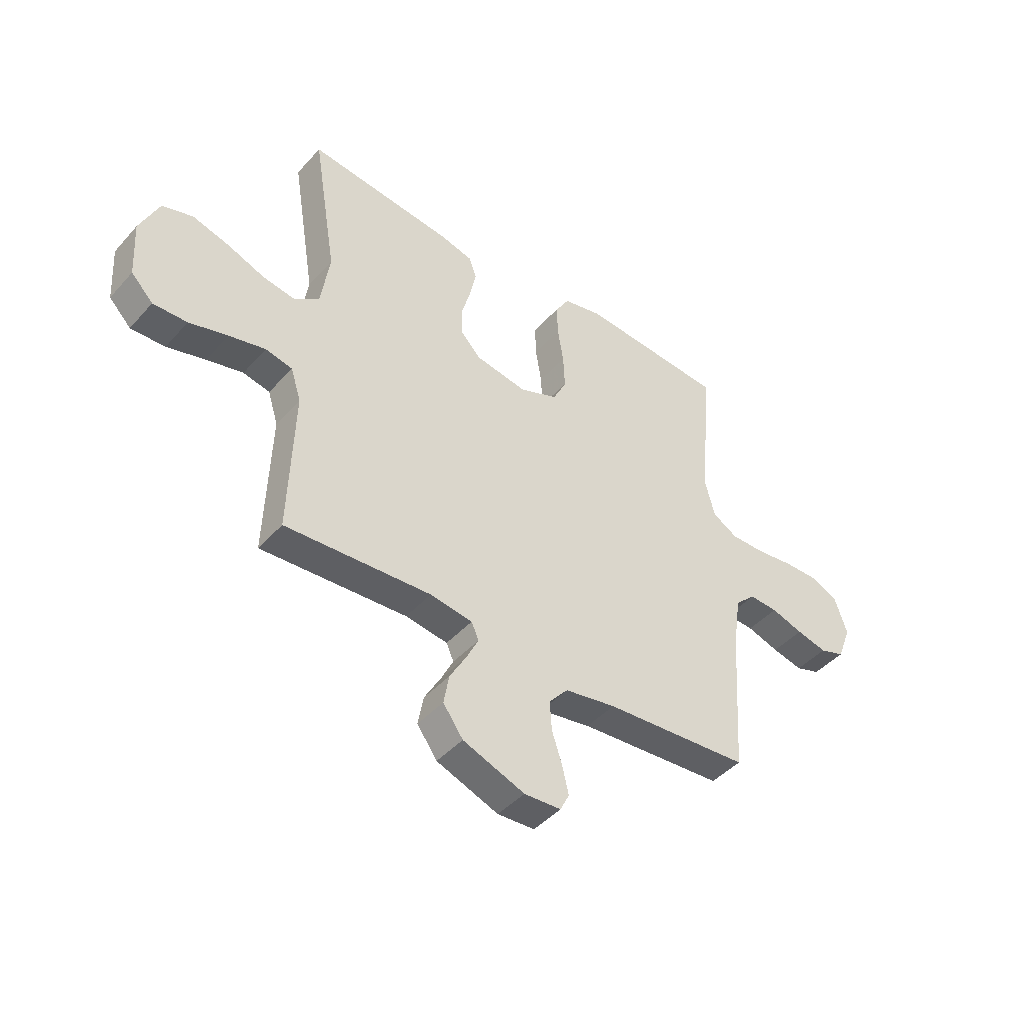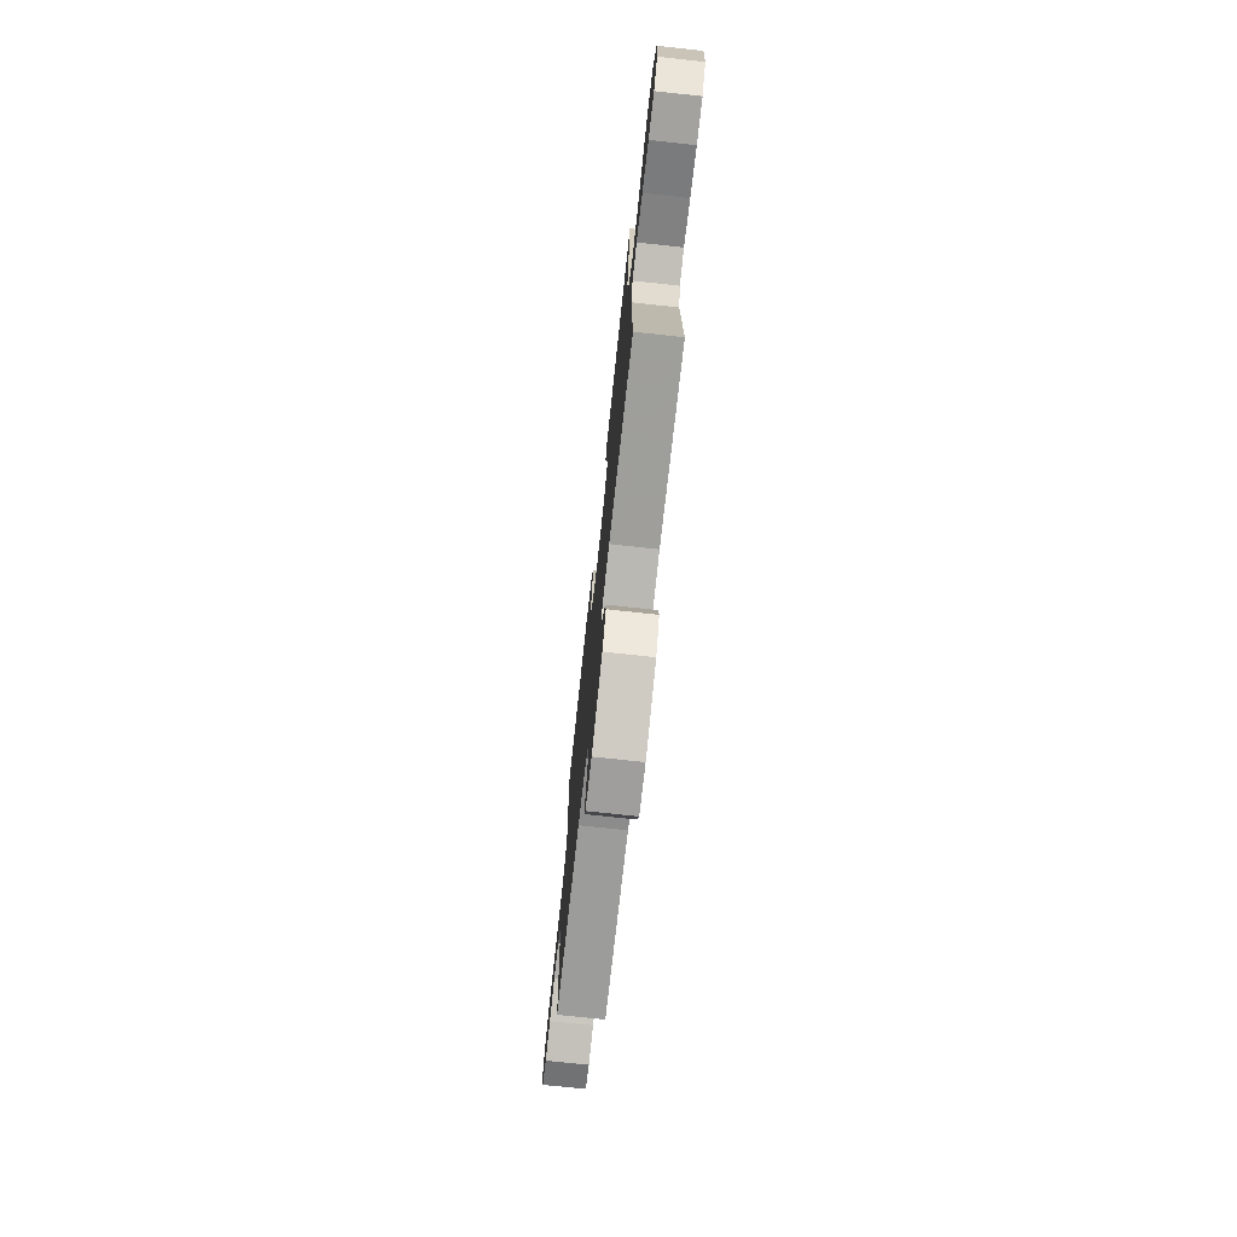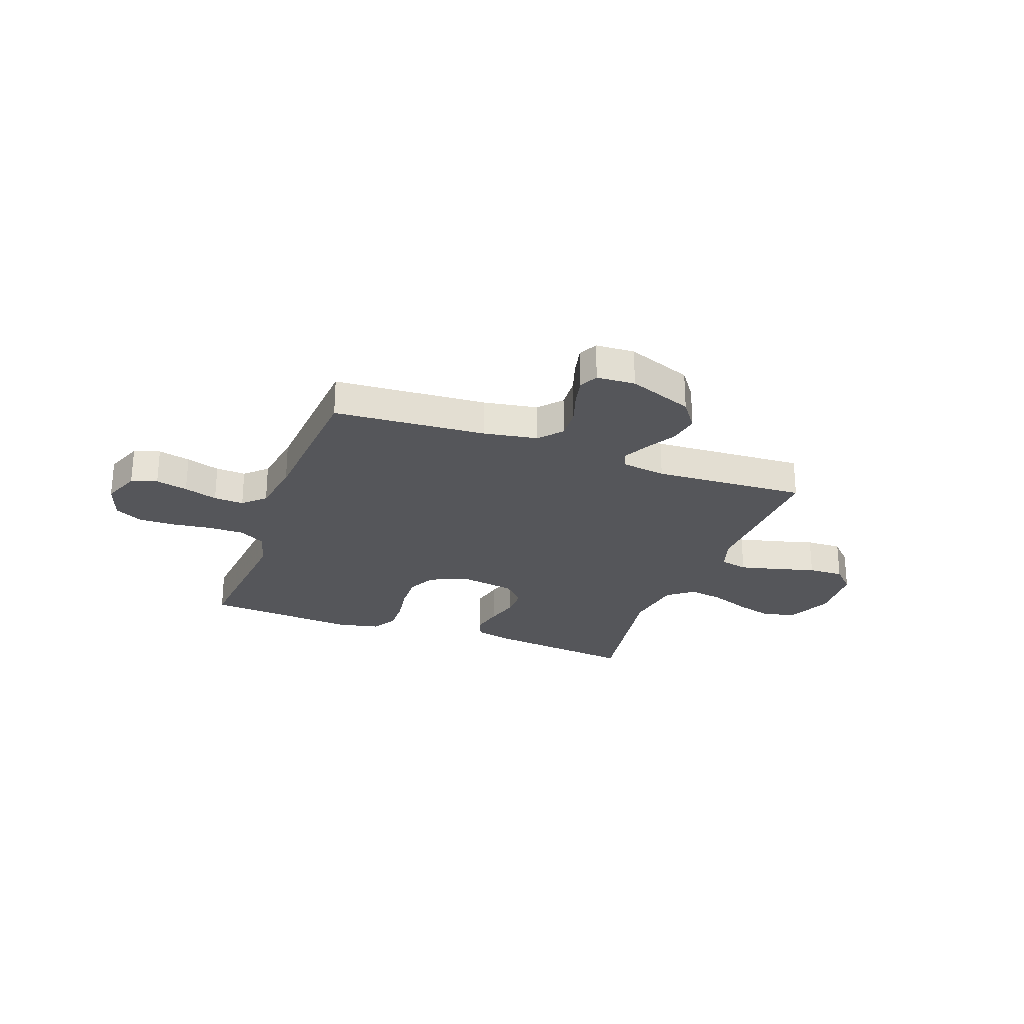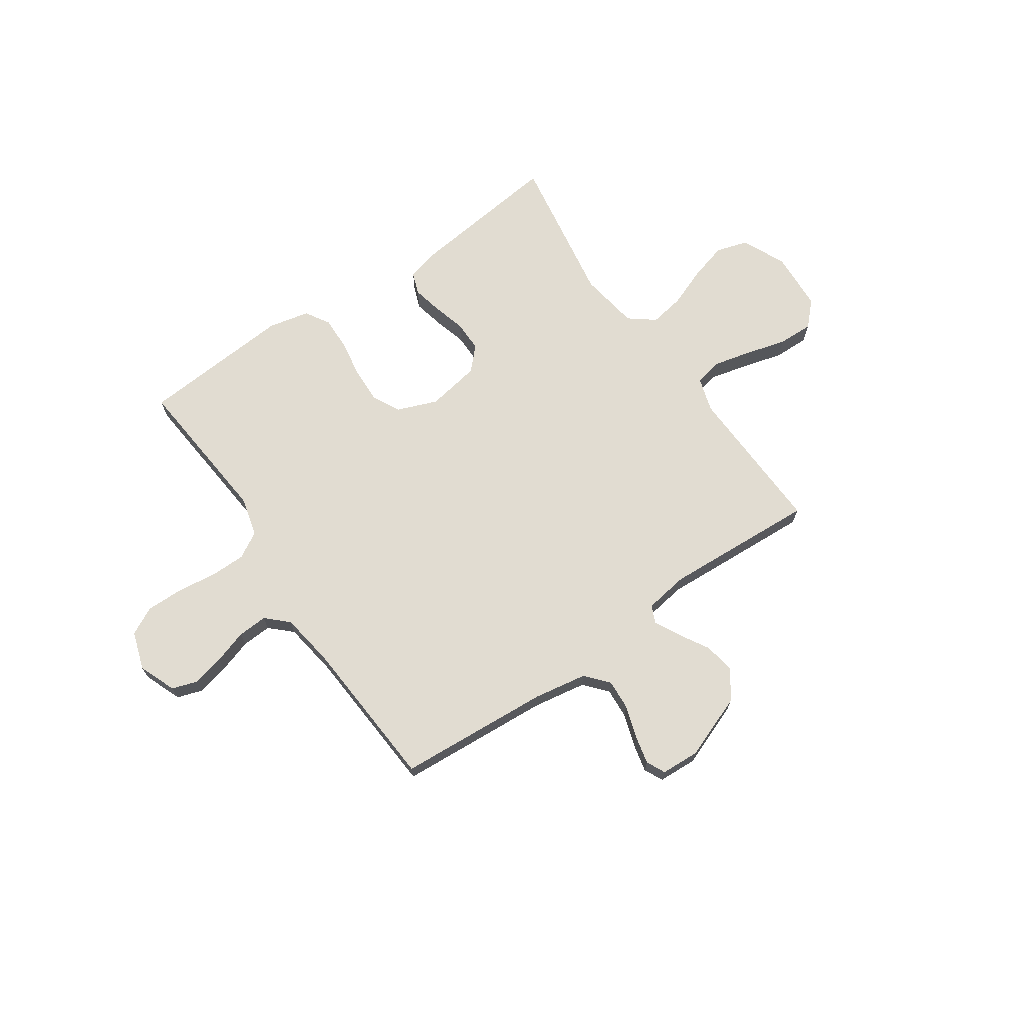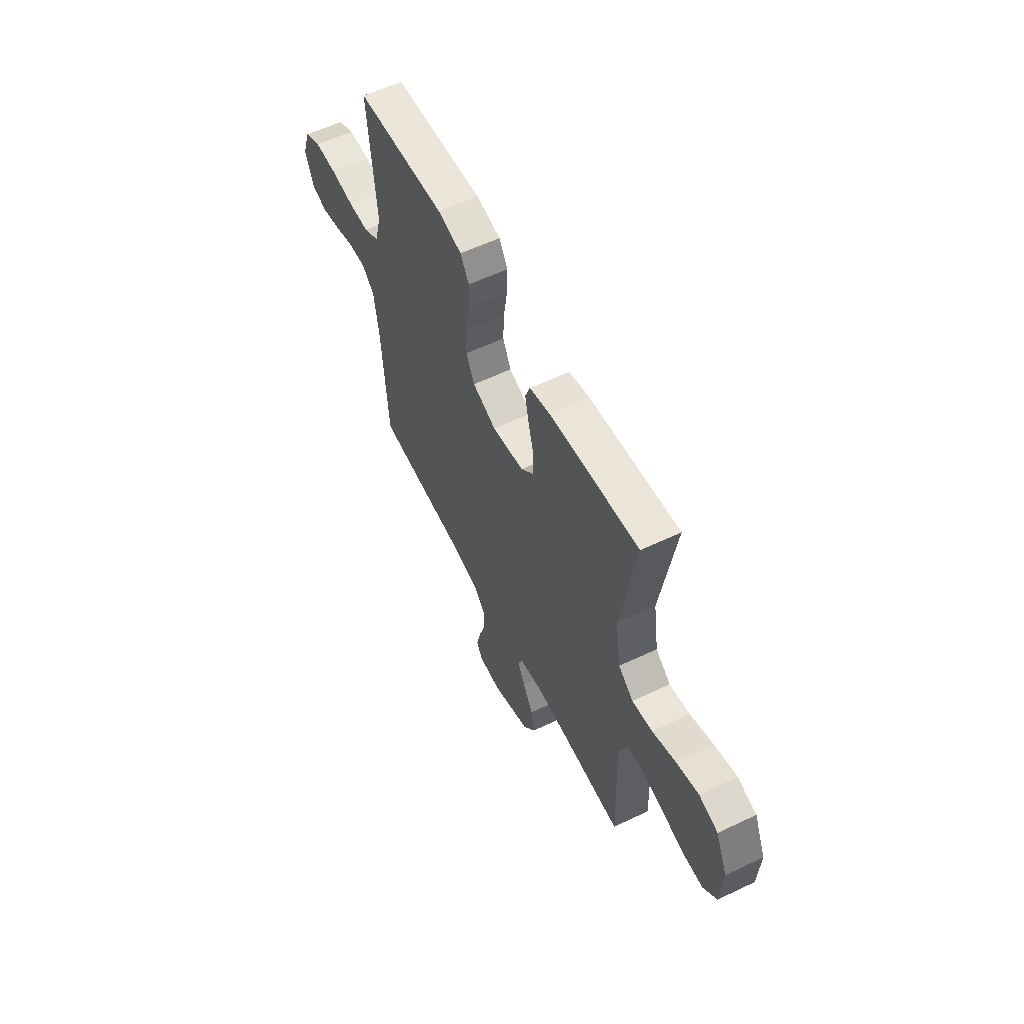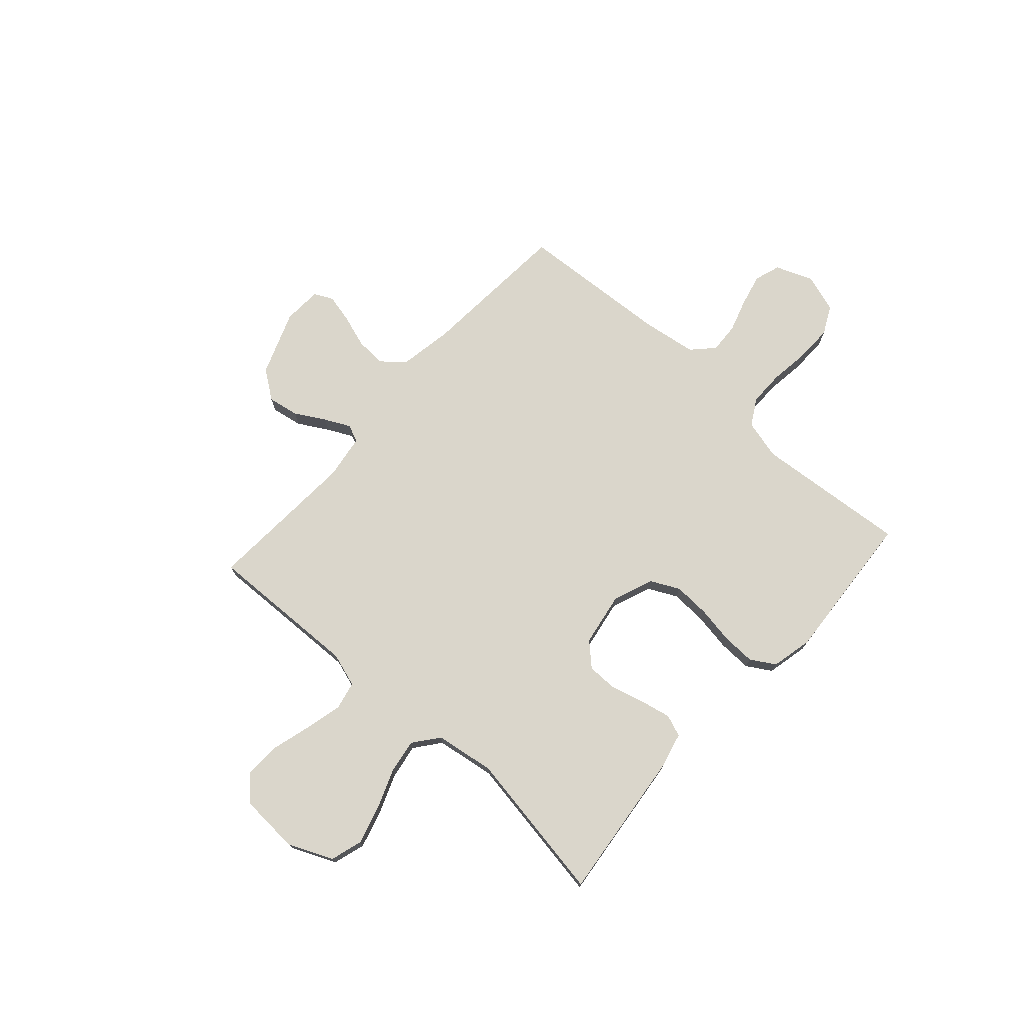
<metadata>
{"format":"obj","ext":"obj","renderer":"f3d","projection":"perspective","resolution":1024,"background":"white","views":[{"elev":-44.1,"azim":-38.5,"up":"+Z"},{"elev":-74.0,"azim":-96.2,"up":"+Z"},{"elev":-26.0,"azim":159.8,"up":"+Y"},{"elev":69.2,"azim":145.4,"up":"+Y"},{"elev":58.1,"azim":-116.2,"up":"+Z"},{"elev":74.1,"azim":-48.0,"up":"+Y"}]}
</metadata>
<code>
v -0.5 0.07 -0.5
v -0.49 0.07 -0.2
v -0.511 0.07 -0.133
v -0.566 0.07 -0.121
v -0.641 0.07 -0.139
v -0.72 0.07 -0.161
v -0.79 0.07 -0.163
v -0.835 0.07 -0.117
v -0.842 0.07 0
v -0.803 0.07 0.087
v -0.74 0.07 0.106
v -0.665 0.07 0.085
v -0.587 0.07 0.055
v -0.519 0.07 0.044
v -0.469 0.07 0.083
v -0.451 0.07 0.2
v -0.5 0.07 0.5
v -0.2 0.07 0.466
v -0.133 0.07 0.449
v -0.117 0.07 0.406
v -0.13 0.07 0.346
v -0.148 0.07 0.281
v -0.148 0.07 0.22
v -0.106 0.07 0.176
v 0 0.07 0.158
v 0.079 0.07 0.189
v 0.107 0.07 0.245
v 0.104 0.07 0.316
v 0.092 0.07 0.39
v 0.09 0.07 0.456
v 0.119 0.07 0.504
v 0.2 0.07 0.522
v 0.5 0.07 0.5
v 0.473 0.07 0.2
v 0.493 0.07 0.122
v 0.545 0.07 0.092
v 0.615 0.07 0.092
v 0.693 0.07 0.102
v 0.766 0.07 0.103
v 0.821 0.07 0.075
v 0.846 0.07 0
v 0.817 0.07 -0.074
v 0.766 0.07 -0.091
v 0.703 0.07 -0.076
v 0.637 0.07 -0.055
v 0.578 0.07 -0.052
v 0.536 0.07 -0.092
v 0.52 0.07 -0.2
v 0.5 0.07 -0.5
v 0.2 0.07 -0.521
v 0.095 0.07 -0.539
v 0.056 0.07 -0.584
v 0.06 0.07 -0.644
v 0.081 0.07 -0.708
v 0.094 0.07 -0.764
v 0.076 0.07 -0.801
v 0 0.07 -0.805
v -0.127 0.07 -0.757
v -0.168 0.07 -0.7
v -0.157 0.07 -0.639
v -0.123 0.07 -0.58
v -0.098 0.07 -0.53
v -0.113 0.07 -0.496
v -0.2 0.07 -0.483
v -0.5 0 -0.5
v -0.49 0 -0.2
v -0.511 0 -0.133
v -0.566 0 -0.121
v -0.641 0 -0.139
v -0.72 0 -0.161
v -0.79 0 -0.163
v -0.835 0 -0.117
v -0.842 0 0
v -0.803 0 0.087
v -0.74 0 0.106
v -0.665 0 0.085
v -0.587 0 0.055
v -0.519 0 0.044
v -0.469 0 0.083
v -0.451 0 0.2
v -0.5 0 0.5
v -0.2 0 0.466
v -0.133 0 0.449
v -0.117 0 0.406
v -0.13 0 0.346
v -0.148 0 0.281
v -0.148 0 0.22
v -0.106 0 0.176
v 0 0 0.158
v 0.079 0 0.189
v 0.107 0 0.245
v 0.104 0 0.316
v 0.092 0 0.39
v 0.09 0 0.456
v 0.119 0 0.504
v 0.2 0 0.522
v 0.5 0 0.5
v 0.473 0 0.2
v 0.493 0 0.122
v 0.545 0 0.092
v 0.615 0 0.092
v 0.693 0 0.102
v 0.766 0 0.103
v 0.821 0 0.075
v 0.846 0 0
v 0.817 0 -0.074
v 0.766 0 -0.091
v 0.703 0 -0.076
v 0.637 0 -0.055
v 0.578 0 -0.052
v 0.536 0 -0.092
v 0.52 0 -0.2
v 0.5 0 -0.5
v 0.2 0 -0.521
v 0.095 0 -0.539
v 0.056 0 -0.584
v 0.06 0 -0.644
v 0.081 0 -0.708
v 0.094 0 -0.764
v 0.076 0 -0.801
v 0 0 -0.805
v -0.127 0 -0.757
v -0.168 0 -0.7
v -0.157 0 -0.639
v -0.123 0 -0.58
v -0.098 0 -0.53
v -0.113 0 -0.496
v -0.2 0 -0.483
f 59 60 61
f 58 59 61
f 57 58 61
f 56 57 61
f 55 56 61
f 54 55 61
f 53 54 61
f 52 53 61 62
f 51 52 62 63
f 48 49 50
f 50 51 63
f 48 50 63
f 47 48 63
f 43 44 45
f 42 43 45
f 41 42 45
f 40 41 45
f 39 40 45
f 38 39 45
f 37 38 45
f 36 37 45 46
f 47 63 64
f 46 47 64
f 36 46 64
f 35 36 64
f 32 33 34
f 31 32 34
f 30 31 34
f 29 30 34
f 28 29 34
f 20 21 22
f 19 20 22
f 18 19 22
f 17 18 22
f 16 17 22
f 15 16 22 23
f 14 15 23 24
f 11 12 13
f 10 11 13
f 9 10 13
f 8 9 13
f 7 8 13
f 6 7 13
f 5 6 13
f 4 5 13 14
f 14 24 25
f 4 14 25
f 3 4 25
f 64 1 2
f 3 25 26
f 2 3 26
f 64 2 26
f 35 64 26
f 27 28 34 35
f 26 27 35
f 125 124 123
f 125 123 122
f 125 122 121
f 125 121 120
f 125 120 119
f 125 119 118
f 125 118 117
f 126 125 117 116
f 127 126 116 115
f 114 113 112
f 127 115 114
f 127 114 112
f 127 112 111
f 109 108 107
f 109 107 106
f 109 106 105
f 109 105 104
f 109 104 103
f 109 103 102
f 109 102 101
f 110 109 101 100
f 128 127 111
f 128 111 110
f 128 110 100
f 128 100 99
f 98 97 96
f 98 96 95
f 98 95 94
f 98 94 93
f 98 93 92
f 86 85 84
f 86 84 83
f 86 83 82
f 86 82 81
f 86 81 80
f 87 86 80 79
f 88 87 79 78
f 77 76 75
f 77 75 74
f 77 74 73
f 77 73 72
f 77 72 71
f 77 71 70
f 77 70 69
f 78 77 69 68
f 89 88 78
f 89 78 68
f 89 68 67
f 66 65 128
f 90 89 67
f 90 67 66
f 90 66 128
f 90 128 99
f 99 98 92 91
f 99 91 90
f 1 65 66 2
f 2 66 67 3
f 3 67 68 4
f 4 68 69 5
f 5 69 70 6
f 6 70 71 7
f 7 71 72 8
f 8 72 73 9
f 9 73 74 10
f 10 74 75 11
f 11 75 76 12
f 12 76 77 13
f 13 77 78 14
f 14 78 79 15
f 15 79 80 16
f 16 80 81 17
f 17 81 82 18
f 18 82 83 19
f 19 83 84 20
f 20 84 85 21
f 21 85 86 22
f 22 86 87 23
f 23 87 88 24
f 24 88 89 25
f 25 89 90 26
f 26 90 91 27
f 27 91 92 28
f 28 92 93 29
f 29 93 94 30
f 30 94 95 31
f 31 95 96 32
f 32 96 97 33
f 33 97 98 34
f 34 98 99 35
f 35 99 100 36
f 36 100 101 37
f 37 101 102 38
f 38 102 103 39
f 39 103 104 40
f 40 104 105 41
f 41 105 106 42
f 42 106 107 43
f 43 107 108 44
f 44 108 109 45
f 45 109 110 46
f 46 110 111 47
f 47 111 112 48
f 48 112 113 49
f 49 113 114 50
f 50 114 115 51
f 51 115 116 52
f 52 116 117 53
f 53 117 118 54
f 54 118 119 55
f 55 119 120 56
f 56 120 121 57
f 57 121 122 58
f 58 122 123 59
f 59 123 124 60
f 60 124 125 61
f 61 125 126 62
f 62 126 127 63
f 63 127 128 64
f 64 128 65 1

</code>
